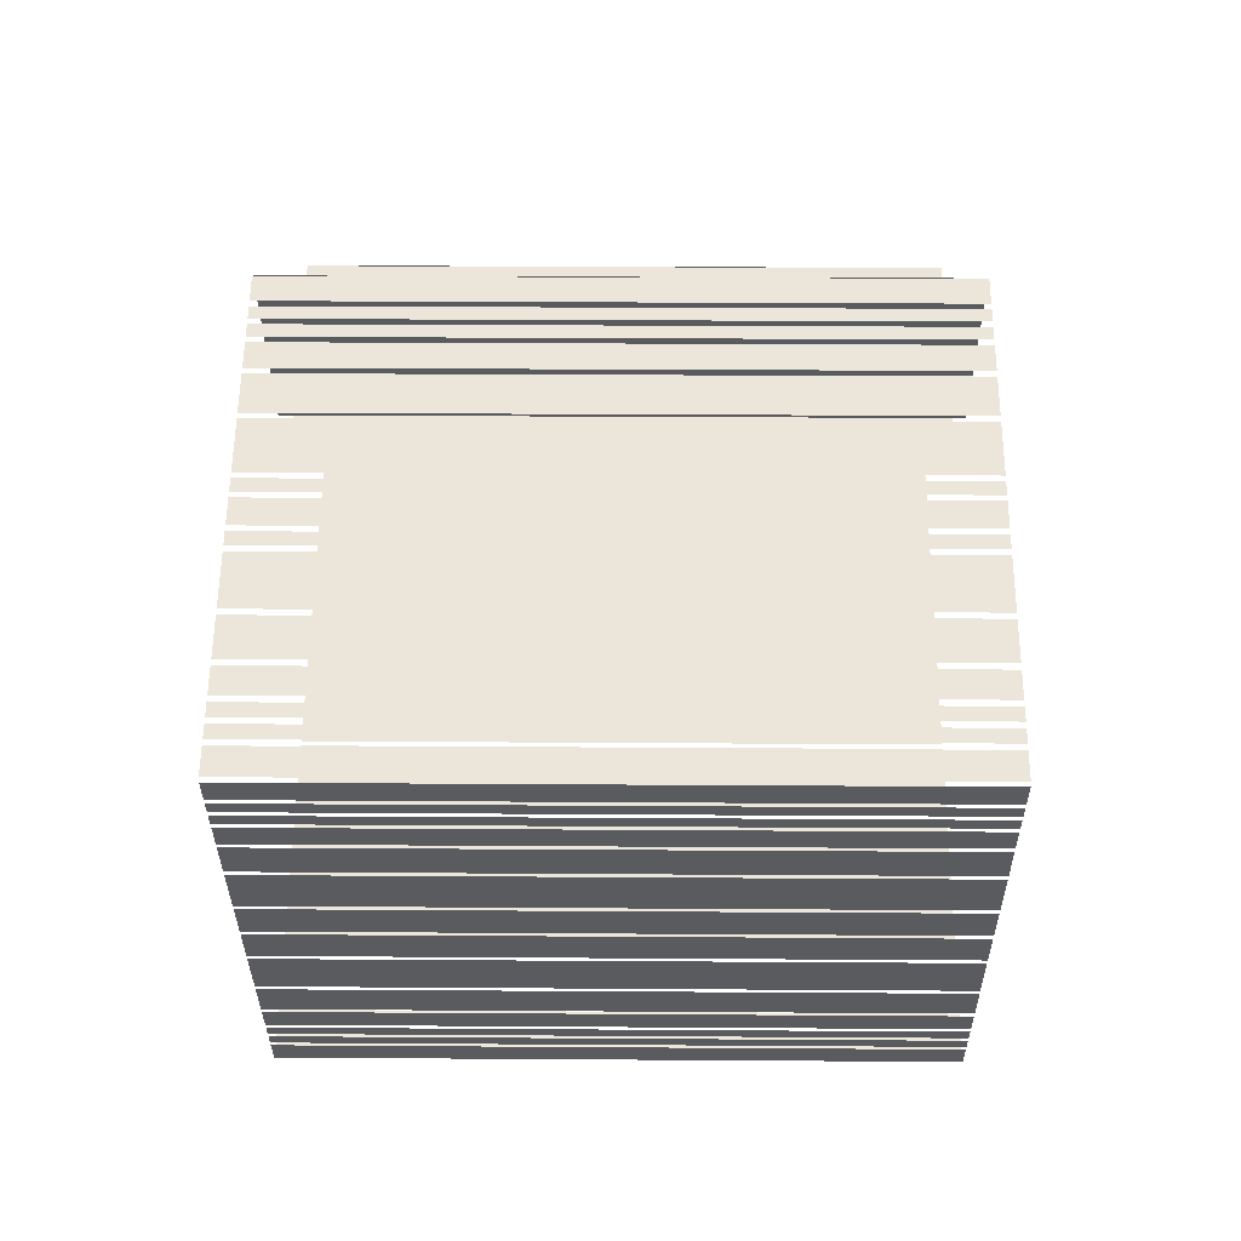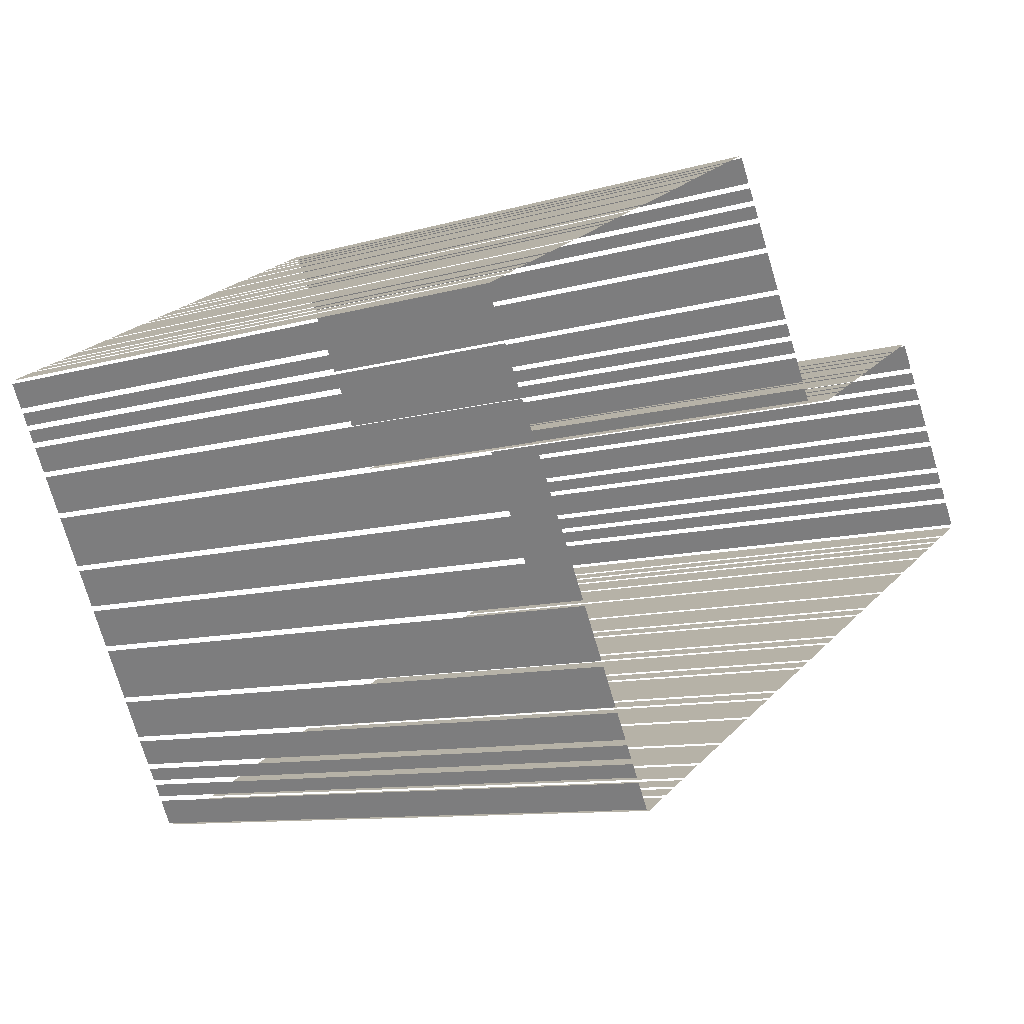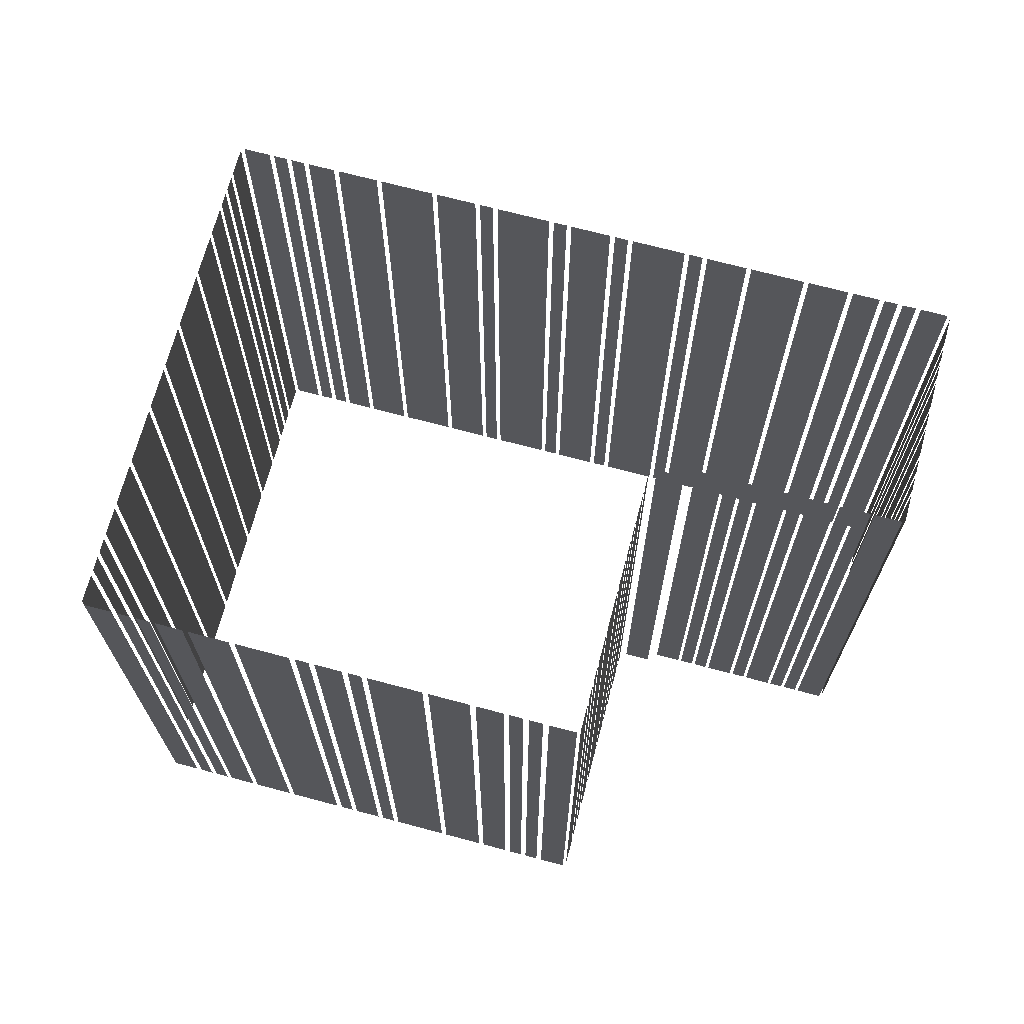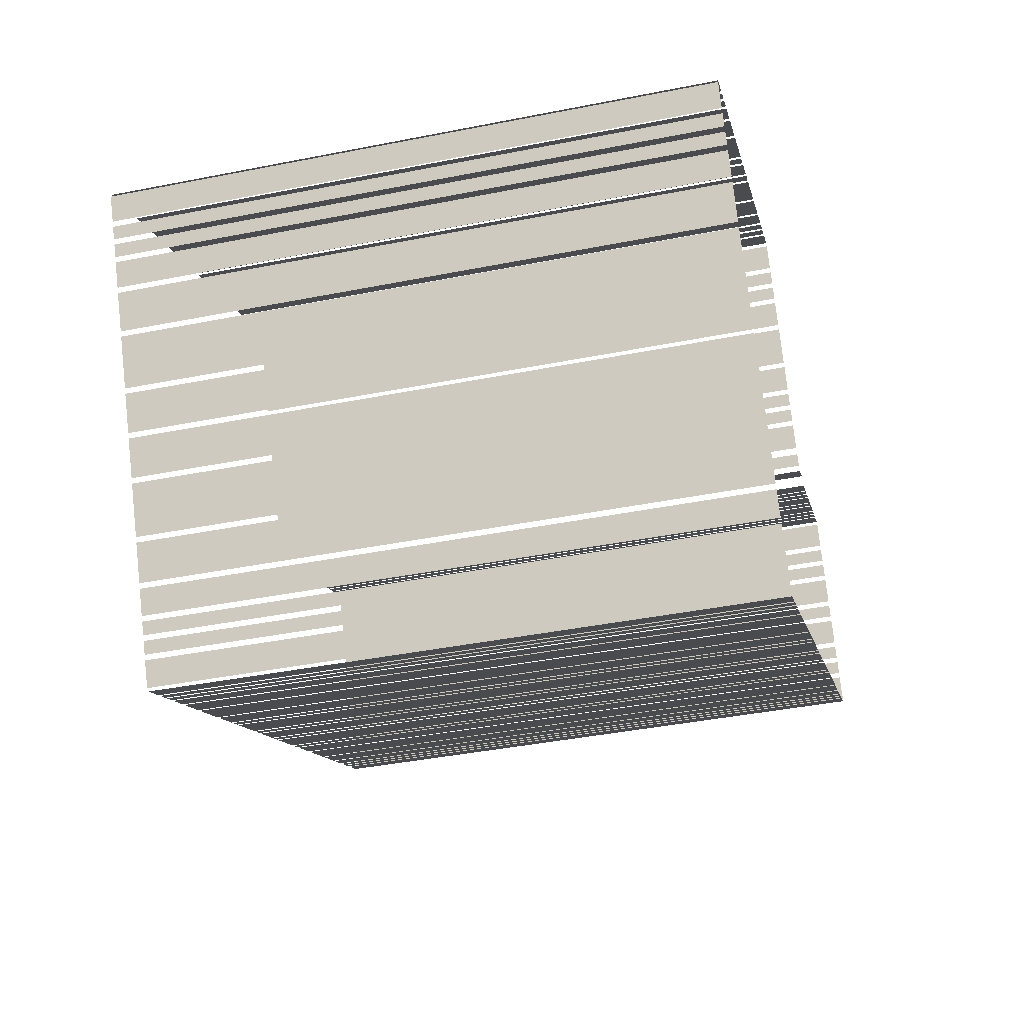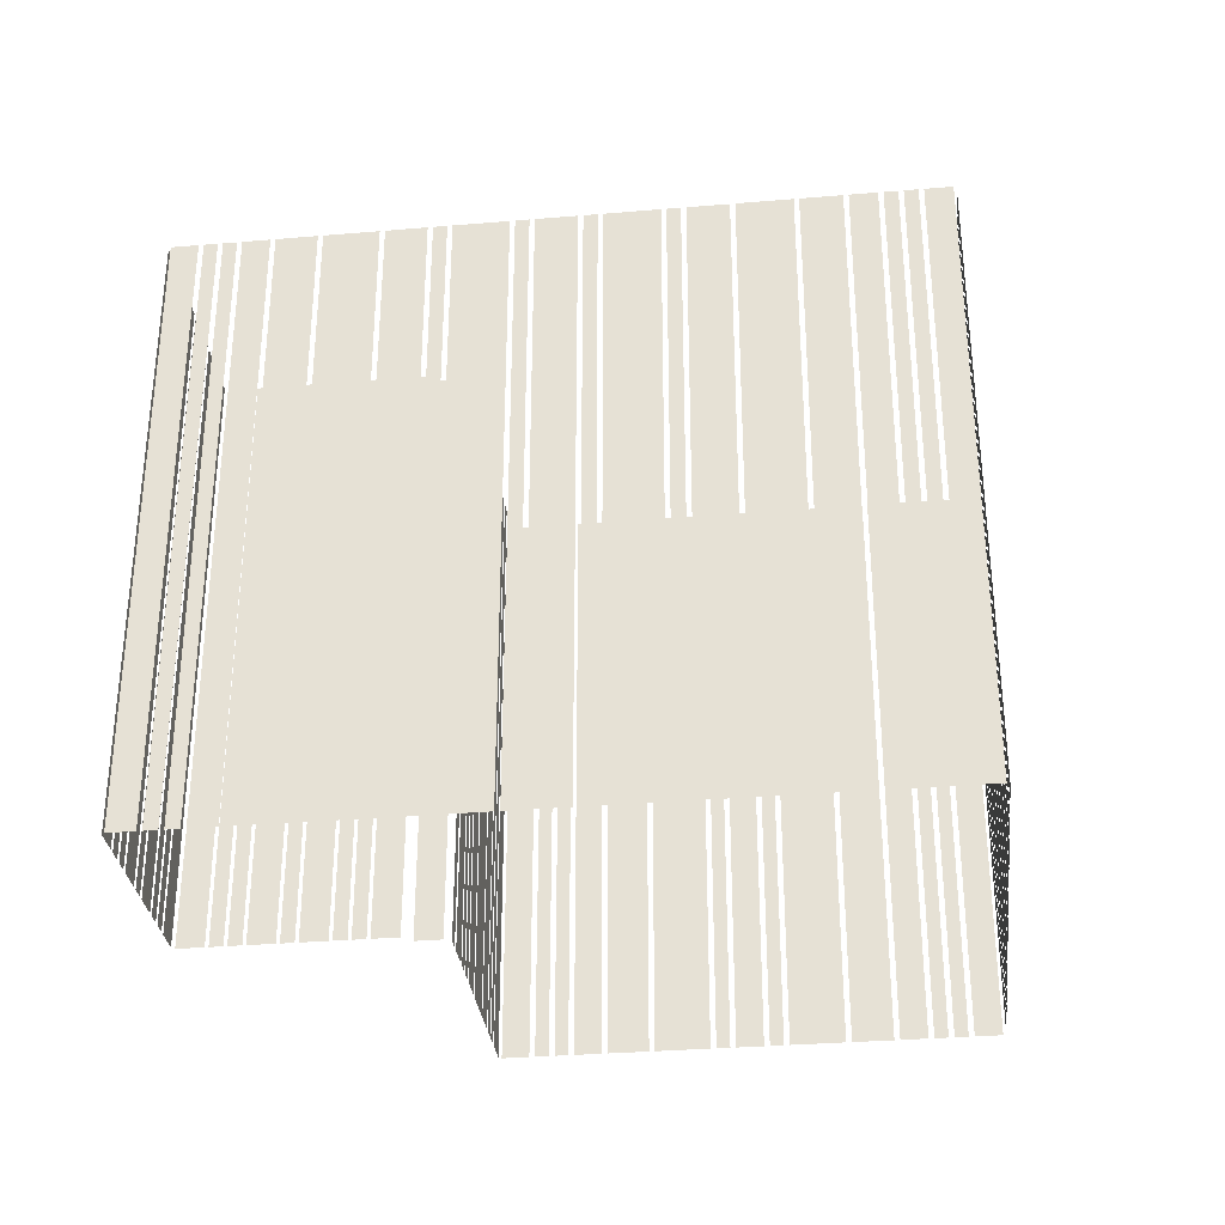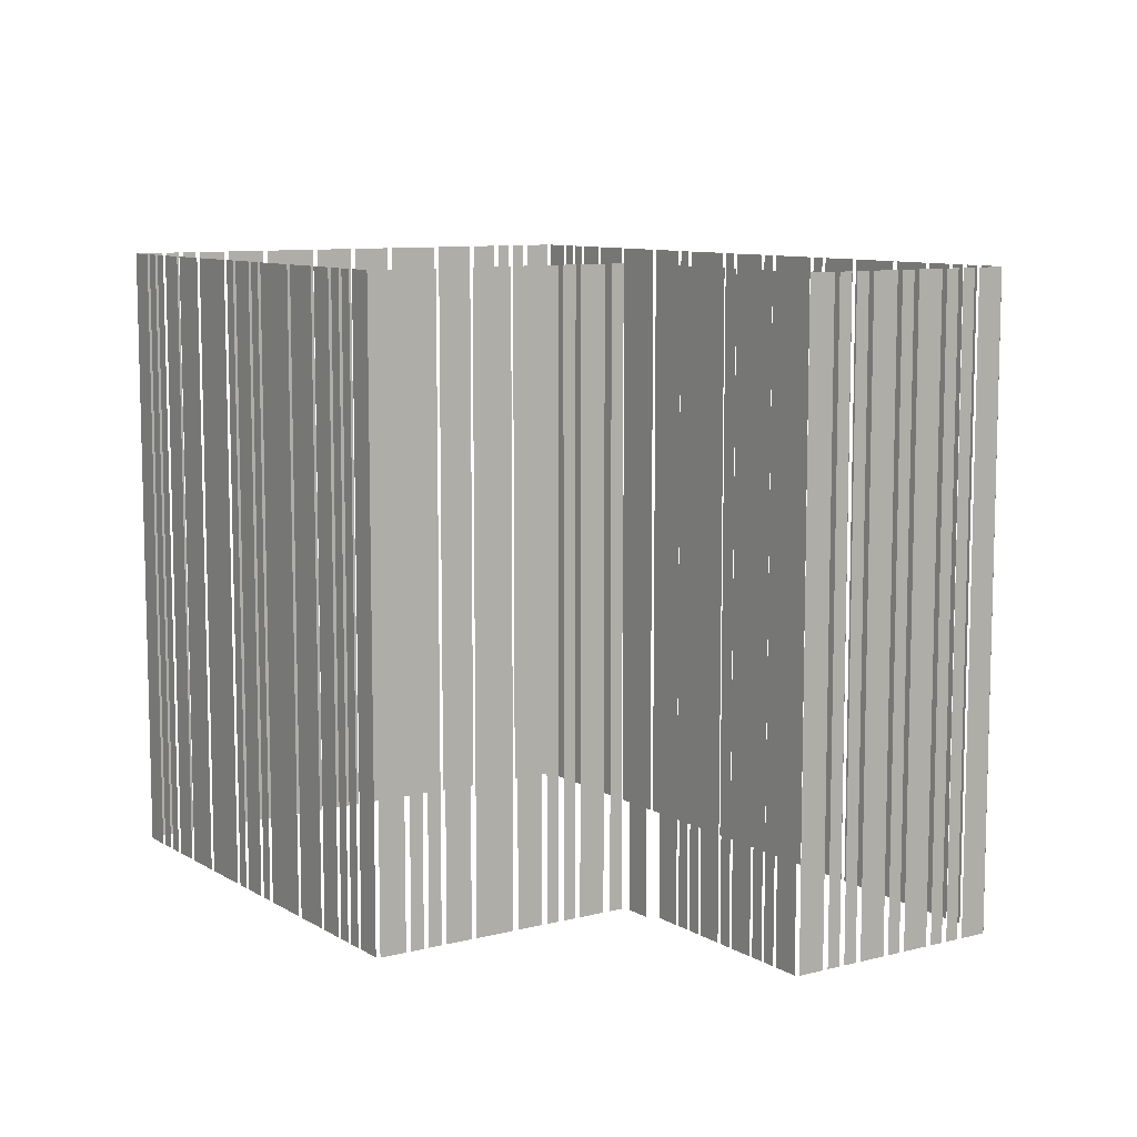
<metadata>
{"format":"obj","ext":"obj","renderer":"f3d","projection":"perspective","resolution":1024,"background":"white","views":[{"elev":28.7,"azim":90.6,"up":"+Y"},{"elev":-9.8,"azim":127.0,"up":"+Y"},{"elev":69.6,"azim":166.5,"up":"+Z"},{"elev":-41.5,"azim":103.4,"up":"+Y"},{"elev":-32.0,"azim":-21.7,"up":"+Z"},{"elev":9.3,"azim":-152.3,"up":"+Z"}]}
</metadata>
<code>
o geometryt000010000010000110010110000110000110100000100000st0
v 277.7 -140.5 411.7
v 277.7 -140.5 337.7
v 276.1 -143.3 337.7
v 276.1 -143.3 411.7
v 278.7 -138.5 337.7
v 278 -139.9 337.7
v 278 -139.9 411.7
v 278.7 -138.5 411.7
v 279.8 -136.5 411.7
v 279.8 -136.5 337.7
v 279.1 -137.9 337.7
v 279.1 -137.9 411.7
v 281.7 -133 411.7
v 281.7 -133 337.7
v 280.2 -135.9 337.7
v 280.2 -135.9 411.7
v 282.8 -131 411.7
v 282.8 -131 337.7
v 282 -132.5 337.7
v 282 -132.5 411.7
v 284.6 -127.6 411.7
v 284.6 -127.6 337.7
v 283.1 -130.4 337.7
v 283.1 -130.4 411.7
v 285.7 -125.6 411.7
v 285.7 -125.6 337.7
v 285 -127 337.7
v 285 -127 411.7
v 286.8 -123.6 337.7
v 286 -125 337.7
v 286 -125 411.7
v 286.8 -123.6 411.7
v 288.7 -120.2 411.7
v 288.7 -120.2 337.7
v 287.1 -123 337.7
v 287.1 -123 411.7
v 276.3 -143.8 411.7
v 276.3 -143.8 337.7
v 279.1 -145.3 337.7
v 279.1 -145.3 411.7
v 279.6 -145.6 337.7
v 281 -146.4 337.7
v 281 -146.4 411.7
v 279.6 -145.6 411.7
v 281.6 -146.7 411.7
v 281.6 -146.7 337.7
v 283 -147.4 337.7
v 283 -147.4 411.7
v 283.5 -147.7 411.7
v 283.5 -147.7 337.7
v 286.3 -149.2 337.7
v 286.3 -149.2 411.7
v 286.9 -149.5 337.7
v 291.1 -151.8 337.7
v 291.1 -151.8 411.7
v 286.9 -149.5 411.7
v 291.6 -152.1 411.7
v 291.6 -152.1 337.7
v 297.3 -155.2 337.7
v 297.3 -155.2 411.7
v 297.8 -155.5 411.7
v 297.8 -155.5 337.7
v 302.1 -157.8 337.7
v 302.1 -157.8 411.7
v 302.6 -158.1 411.7
v 302.6 -158.1 337.7
v 304 -158.8 337.7
v 304 -158.8 411.7
v 304.5 -159.1 337.7
v 310.2 -162.2 337.7
v 310.2 -162.2 411.7
v 304.5 -159.1 411.7
v 310.7 -162.5 337.7
v 312.1 -163.2 337.7
v 312.1 -163.2 411.7
v 310.7 -162.5 411.7
v 312.7 -163.5 411.7
v 312.7 -163.5 337.7
v 316.9 -165.8 337.7
v 316.9 -165.8 411.7
v 317.4 -166.1 411.7
v 317.4 -166.1 337.7
v 318.9 -166.9 337.7
v 318.9 -166.9 411.7
v 319.4 -167.2 411.7
v 319.4 -167.2 337.7
v 325.1 -170.2 337.7
v 325.1 -170.2 411.7
v 325.6 -170.5 411.7
v 325.6 -170.5 337.7
v 327 -171.3 337.7
v 327 -171.3 411.7
v 327.5 -171.6 337.7
v 331.8 -173.9 337.7
v 331.8 -173.9 411.7
v 327.5 -171.6 411.7
v 332.3 -174.1 411.7
v 332.3 -174.1 337.7
v 338 -177.2 337.7
v 338 -177.2 411.7
v 338.5 -177.5 411.7
v 338.5 -177.5 337.7
v 342.7 -179.8 337.7
v 342.7 -179.8 411.7
v 343.3 -180.1 411.7
v 343.3 -180.1 337.7
v 346.1 -181.6 337.7
v 346.1 -181.6 411.7
v 346.6 -181.9 411.7
v 346.6 -181.9 337.7
v 348 -182.7 337.7
v 348 -182.7 411.7
v 348.6 -183 411.7
v 348.6 -183 337.7
v 350 -183.7 337.7
v 350 -183.7 411.7
v 350.5 -184 411.7
v 350.5 -184 337.7
v 353.3 -185.5 337.7
v 353.3 -185.5 411.7
v 292 -121.6 337.7
v 289.1 -120 337.7
v 289.1 -120 411.7
v 292 -121.6 411.7
v 293.8 -122.5 337.7
v 292.3 -121.8 337.7
v 292.3 -121.8 411.7
v 293.8 -122.5 411.7
v 295.6 -123.5 337.7
v 294.1 -122.7 337.7
v 294.1 -122.7 411.7
v 295.6 -123.5 411.7
v 298.8 -125.3 337.7
v 295.9 -123.7 337.7
v 295.9 -123.7 411.7
v 298.8 -125.3 411.7
v 300.6 -126.2 411.7
v 300.6 -126.2 337.7
v 299.1 -125.5 337.7
v 299.1 -125.5 411.7
v 303.8 -128 337.7
v 300.9 -126.4 337.7
v 300.9 -126.4 411.7
v 303.8 -128 411.7
v 305.6 -128.9 337.7
v 304.1 -128.2 337.7
v 304.1 -128.2 411.7
v 305.6 -128.9 411.7
v 307.4 -129.9 411.7
v 307.4 -129.9 337.7
v 305.9 -129.1 337.7
v 305.9 -129.1 411.7
v 310.6 -131.6 337.7
v 307.7 -130.1 337.7
v 307.7 -130.1 411.7
v 310.6 -131.6 411.7
v 314.9 -132.8 411.7
v 314.9 -132.8 337.7
v 312.1 -131.3 337.7
v 312.1 -131.3 411.7
v 316.7 -131.3 411.7
v 316.7 -131.3 337.7
v 315.9 -132.7 337.7
v 315.9 -132.7 411.7
v 318.7 -127.7 411.7
v 318.7 -127.7 337.7
v 317.1 -130.5 337.7
v 317.1 -130.5 411.7
v 319.8 -125.7 411.7
v 319.8 -125.7 337.7
v 319 -127.1 337.7
v 319 -127.1 411.7
v 320.8 -123.7 411.7
v 320.8 -123.7 337.7
v 320.1 -125.1 337.7
v 320.1 -125.1 411.7
v 322.7 -120.3 411.7
v 322.7 -120.3 337.7
v 321.1 -123.1 337.7
v 321.1 -123.1 411.7
v 325.3 -115.5 411.7
v 325.3 -115.5 337.7
v 323 -119.7 337.7
v 323 -119.7 411.7
v 326.6 -113.1 411.7
v 327.1 -112.1 337.7
v 325.6 -114.9 337.7
v 327.1 -112.1 411.7
v 325.6 -114.9 411.7
v 328.2 -110.1 411.7
v 328.2 -110.1 337.7
v 327.4 -111.5 337.7
v 327.4 -111.5 411.7
v 329.3 -108.1 337.7
v 328.5 -109.5 337.7
v 328.5 -109.5 411.7
v 329.3 -108.1 411.7
v 331.1 -104.7 411.7
v 331.1 -104.7 337.7
v 329.6 -107.5 337.7
v 329.6 -107.5 411.7
v 334.4 -106.1 411.7
v 334.4 -106.1 337.7
v 331.6 -104.6 337.7
v 331.6 -104.6 411.7
v 336.4 -107.2 337.7
v 335 -106.4 337.7
v 335 -106.4 411.7
v 336.4 -107.2 411.7
v 338.4 -108.3 337.7
v 337 -107.5 337.7
v 337 -107.5 411.7
v 338.4 -108.3 411.7
v 341.9 -110.1 411.7
v 341.9 -110.1 337.7
v 339 -108.6 337.7
v 339 -108.6 411.7
v 346.7 -112.8 337.7
v 342.5 -110.5 337.7
v 342.5 -110.5 411.7
v 346.7 -112.8 411.7
v 353 -116.2 337.7
v 347.3 -113.1 337.7
v 347.3 -113.1 411.7
v 353 -116.2 411.7
v 355 -117.2 411.7
v 355 -117.2 337.7
v 353.6 -116.5 337.7
v 353.6 -116.5 411.7
v 358.4 -119.1 411.7
v 358.4 -119.1 337.7
v 355.6 -117.6 337.7
v 355.6 -117.6 411.7
v 360.4 -120.2 337.7
v 359 -119.4 337.7
v 359 -119.4 411.7
v 360.4 -120.2 411.7
v 366.7 -123.6 411.7
v 366.7 -123.6 337.7
v 361 -120.5 337.7
v 361 -120.5 411.7
v 371.5 -126.2 411.7
v 371.5 -126.2 337.7
v 367.2 -123.9 337.7
v 367.2 -123.9 411.7
v 374.9 -128.1 411.7
v 374.9 -128.1 337.7
v 372.1 -126.5 337.7
v 372.1 -126.5 411.7
v 376.9 -129.1 411.7
v 376.9 -129.1 337.7
v 375.5 -128.4 337.7
v 375.5 -128.4 411.7
v 378.9 -130.2 337.7
v 377.5 -129.5 337.7
v 377.5 -129.5 411.7
v 378.9 -130.2 411.7
v 382.4 -132.1 411.7
v 382.4 -132.1 337.7
v 379.5 -130.6 337.7
v 379.5 -130.6 411.7
v 353.8 -185.4 337.7
v 355.4 -182.6 337.7
v 355.4 -182.6 411.7
v 353.8 -185.4 411.7
v 355.7 -182 411.7
v 355.7 -182 337.7
v 356.4 -180.6 337.7
v 356.4 -180.6 411.7
v 356.7 -180 337.7
v 357.5 -178.6 337.7
v 357.5 -178.6 411.7
v 356.7 -180 411.7
v 357.8 -178 337.7
v 359.4 -175.2 337.7
v 359.4 -175.2 411.7
v 357.8 -178 411.7
v 359.7 -174.6 411.7
v 359.7 -174.6 337.7
v 362 -170.3 337.7
v 362 -170.3 411.7
v 362.3 -169.8 337.7
v 365.4 -164.1 337.7
v 365.4 -164.1 411.7
v 362.3 -169.8 411.7
v 365.7 -163.5 411.7
v 365.7 -163.5 337.7
v 368 -159.3 337.7
v 368 -159.3 411.7
v 368.3 -158.7 337.7
v 370.6 -154.4 337.7
v 370.6 -154.4 411.7
v 368.3 -158.7 411.7
v 370.9 -153.9 411.7
v 370.9 -153.9 337.7
v 374 -148.2 337.7
v 374 -148.2 411.7
v 374.3 -147.6 337.7
v 376.6 -143.4 337.7
v 376.6 -143.4 411.7
v 374.3 -147.6 411.7
v 376.9 -142.8 411.7
v 376.9 -142.8 337.7
v 378.5 -140 337.7
v 378.5 -140 411.7
v 378.8 -139.4 337.7
v 379.6 -138 337.7
v 379.6 -138 411.7
v 378.8 -139.4 411.7
v 379.9 -137.4 337.7
v 380.6 -136 337.7
v 380.6 -136 411.7
v 379.9 -137.4 411.7
v 381 -135.4 411.7
v 381 -135.4 337.7
v 382.5 -132.6 337.7
v 382.5 -132.6 411.7
f 1 2 3
f 1 3 4
f 5 6 7
f 8 5 7
f 9 10 11
f 9 11 12
f 13 14 15
f 13 15 16
f 17 18 19
f 17 19 20
f 21 22 23
f 21 23 24
f 25 26 27
f 25 27 28
f 29 30 31
f 32 29 31
f 33 34 35
f 33 35 36
f 37 38 39
f 37 39 40
f 41 42 43
f 44 41 43
f 45 46 47
f 45 47 48
f 49 50 51
f 49 51 52
f 53 54 55
f 56 53 55
f 61 62 63
f 61 63 64
f 65 66 67
f 65 67 68
f 77 78 79
f 77 79 80
f 85 86 87
f 85 87 88
f 89 90 91
f 89 91 92
f 97 98 99
f 97 99 100
f 105 106 107
f 105 107 108
f 109 110 111
f 109 111 112
f 113 114 115
f 113 115 116
f 117 118 119
f 117 119 120
f 121 122 123
f 124 121 123
f 125 126 127
f 128 125 127
f 129 130 131
f 132 129 131
f 133 134 135
f 136 133 135
f 137 138 139
f 137 139 140
f 141 142 143
f 144 141 143
f 145 146 147
f 148 145 147
f 149 150 151
f 149 151 152
f 153 154 155
f 156 153 155
f 157 158 159
f 157 159 160
f 161 162 163
f 161 163 164
f 165 166 167
f 165 167 168
f 169 170 171
f 169 171 172
f 173 174 175
f 173 175 176
f 177 178 179
f 177 179 180
f 181 182 183
f 181 183 184
f 185 186 187
f 188 186 185
f 185 187 189
f 190 191 192
f 190 192 193
f 194 195 196
f 197 194 196
f 198 199 200
f 198 200 201
f 202 203 204
f 202 204 205
f 206 207 208
f 209 206 208
f 210 211 212
f 213 210 212
f 214 215 216
f 214 216 217
f 218 219 220
f 221 218 220
f 222 223 224
f 225 222 224
f 226 227 228
f 226 228 229
f 230 231 232
f 230 232 233
f 234 235 236
f 237 234 236
f 238 239 240
f 238 240 241
f 242 243 244
f 242 244 245
f 246 247 248
f 246 248 249
f 250 251 252
f 250 252 253
f 254 255 256
f 257 254 256
f 258 259 260
f 258 260 261
f 262 263 264
f 265 262 264
f 266 267 268
f 266 268 269
f 270 271 272
f 273 270 272
f 274 275 276
f 277 274 276
f 278 279 280
f 278 280 281
f 282 283 284
f 285 282 284
f 286 287 288
f 286 288 289
f 290 291 292
f 293 290 292
f 294 295 296
f 294 296 297
f 298 299 300
f 301 298 300
f 302 303 304
f 302 304 305
f 306 307 308
f 309 306 308
f 310 311 312
f 313 310 312
f 314 315 316
f 314 316 317
f 57 58 59
f 57 59 60
f 69 70 71
f 72 69 71
f 73 74 75
f 76 73 75
f 81 82 83
f 81 83 84
f 93 94 95
f 96 93 95
f 101 102 103
f 101 103 104

</code>
